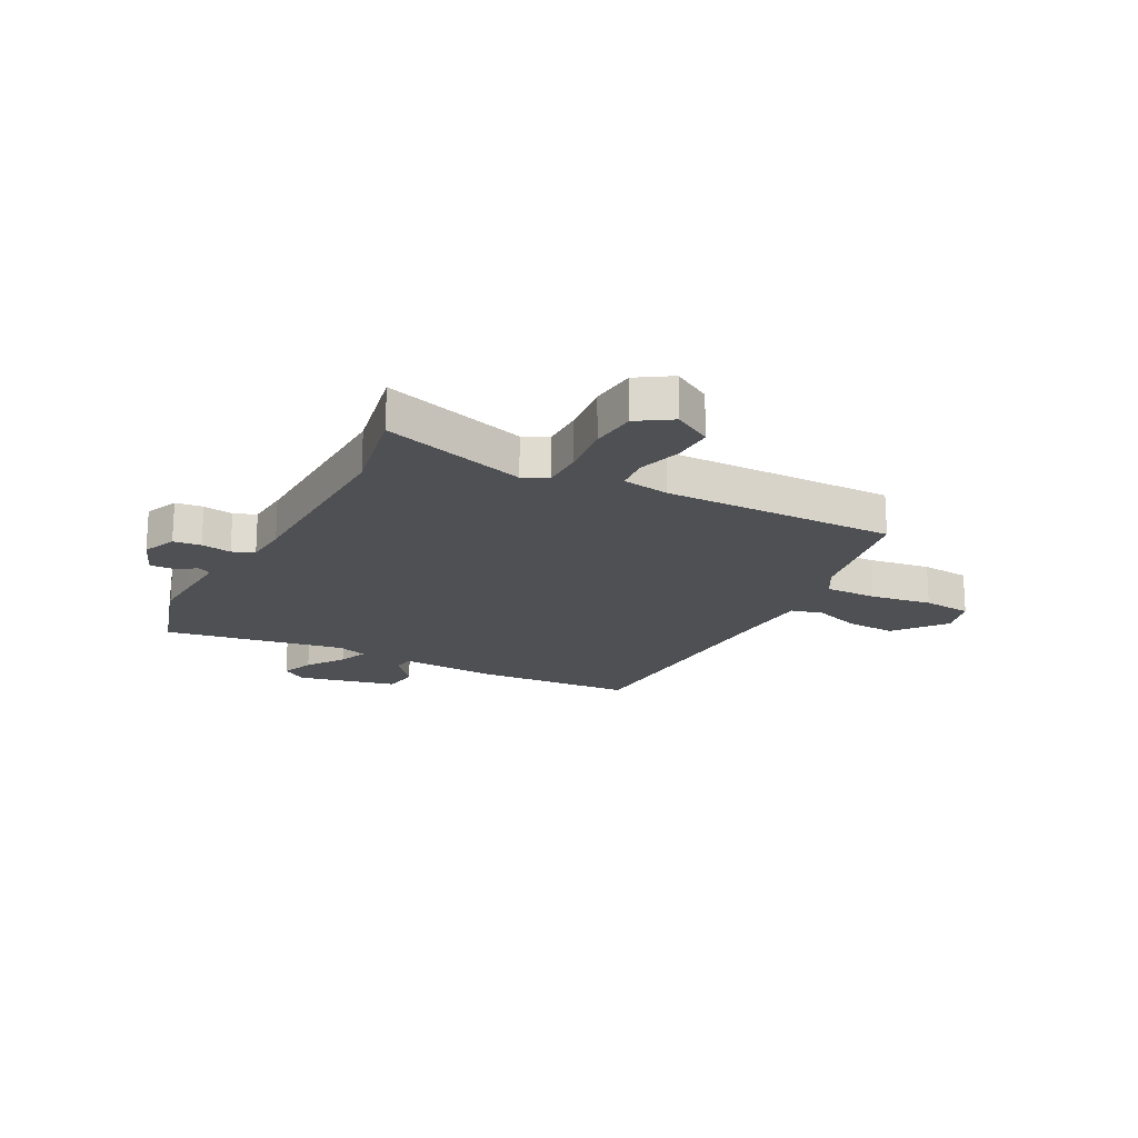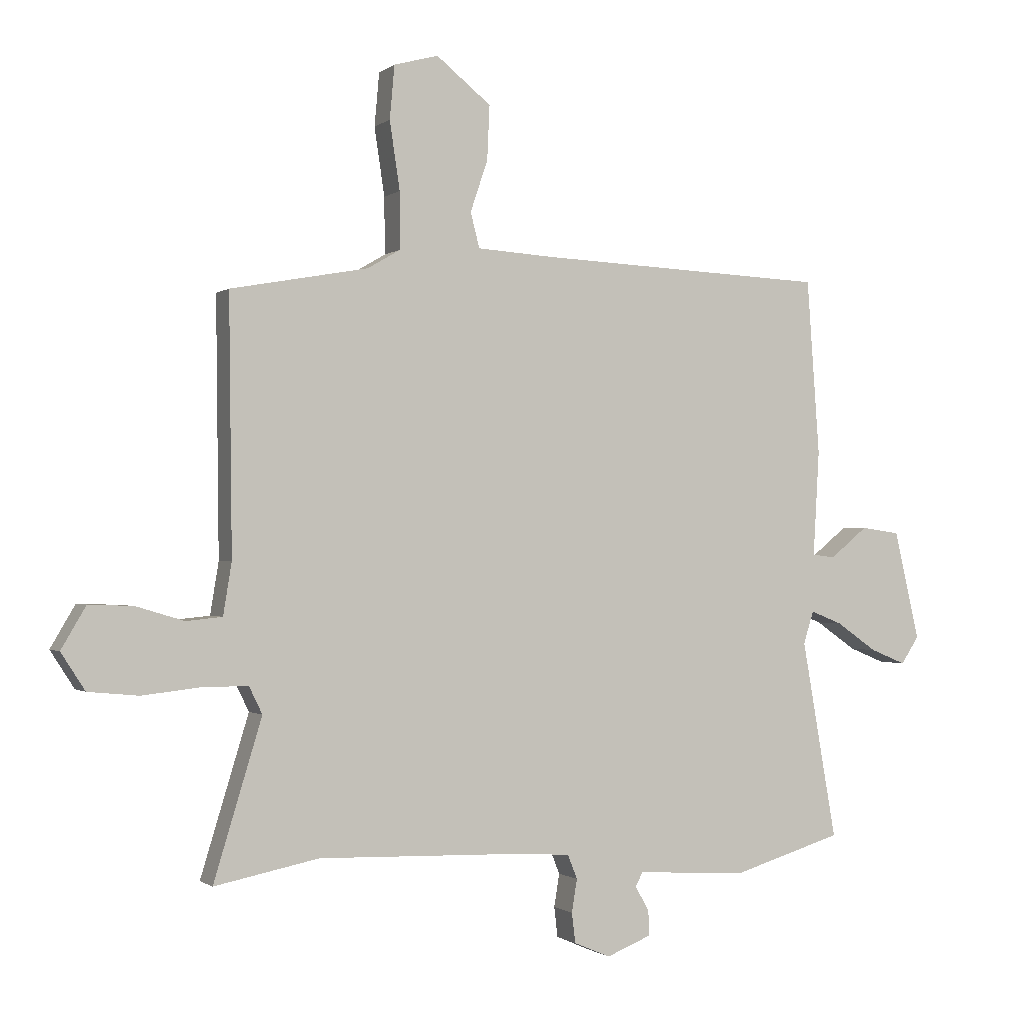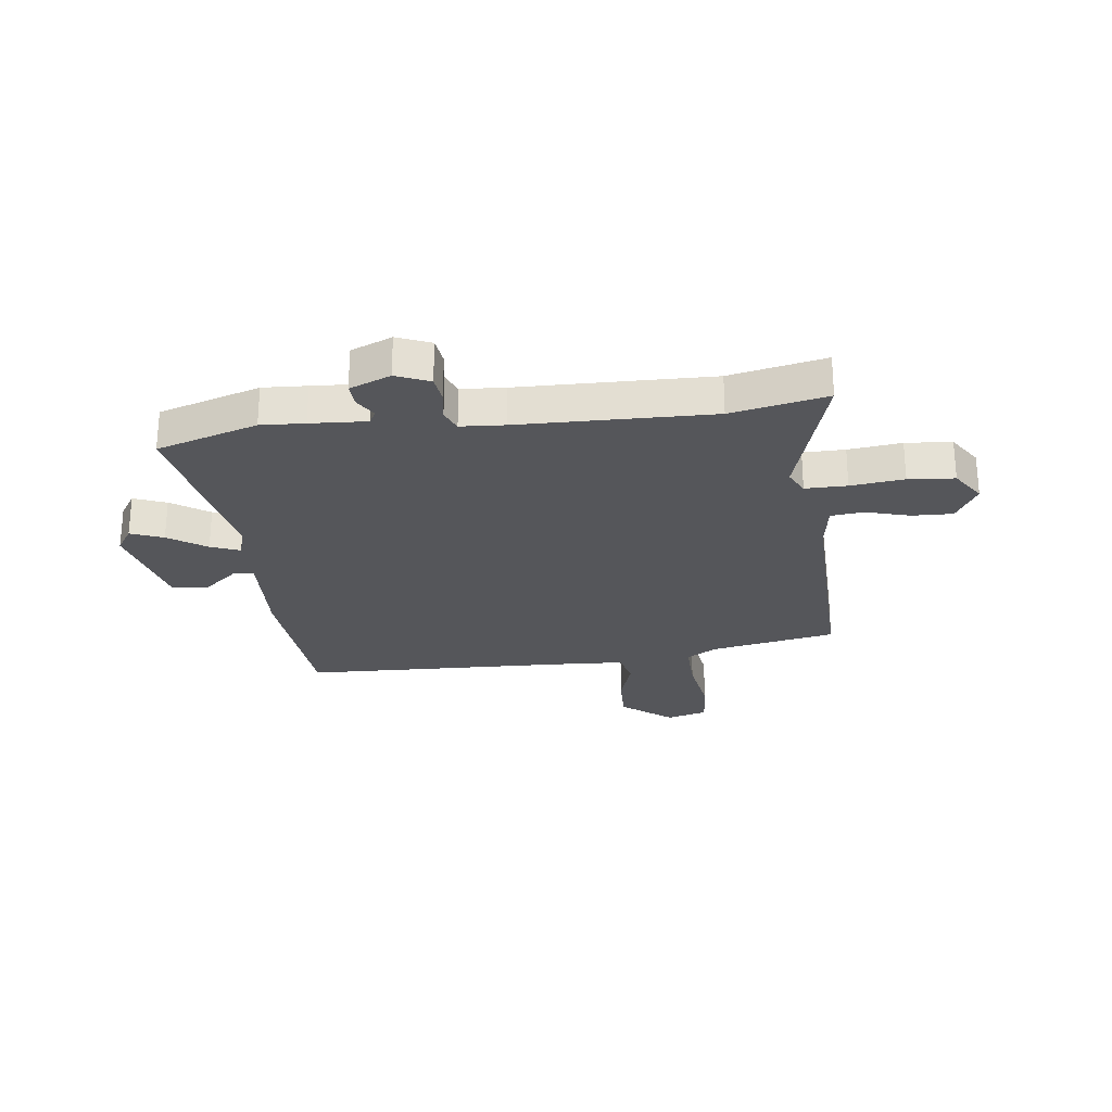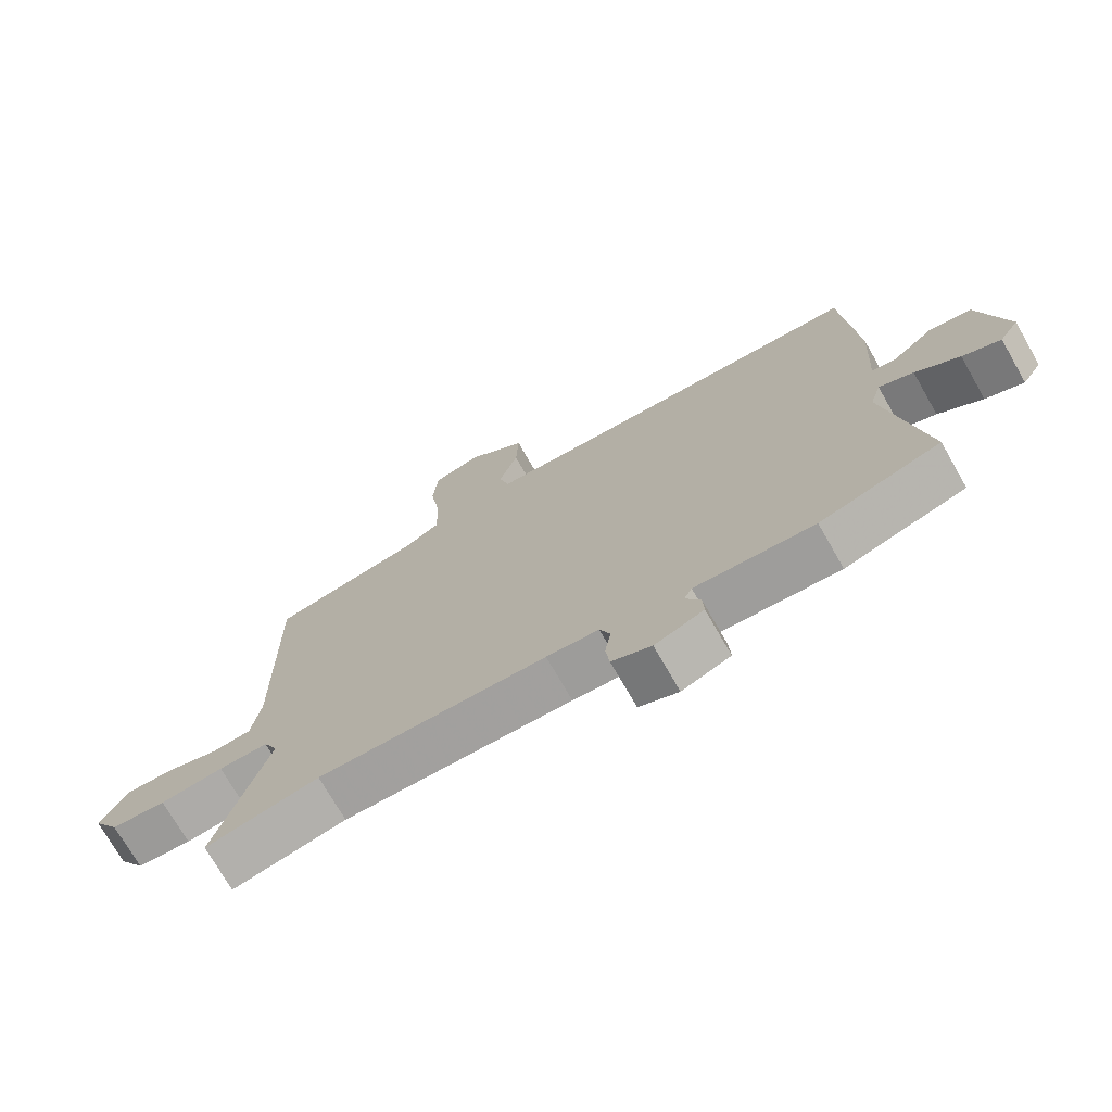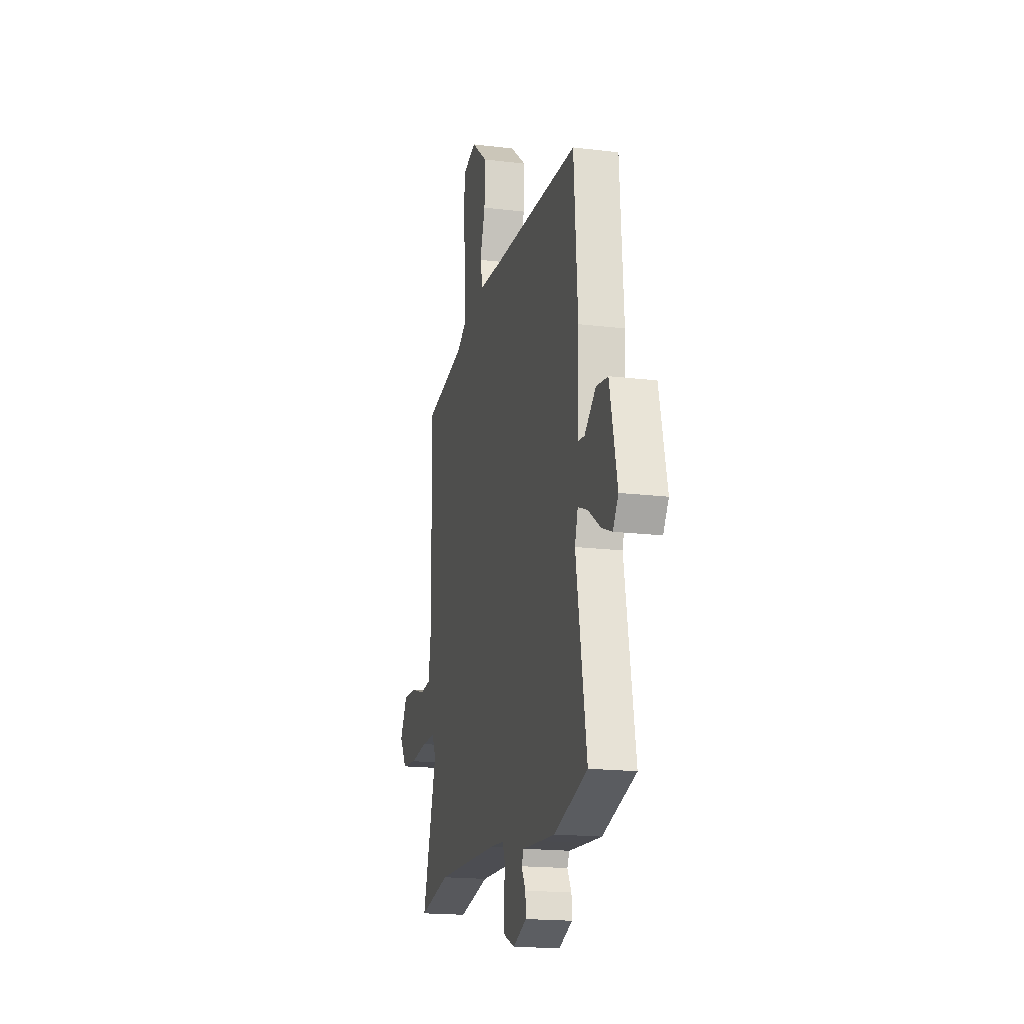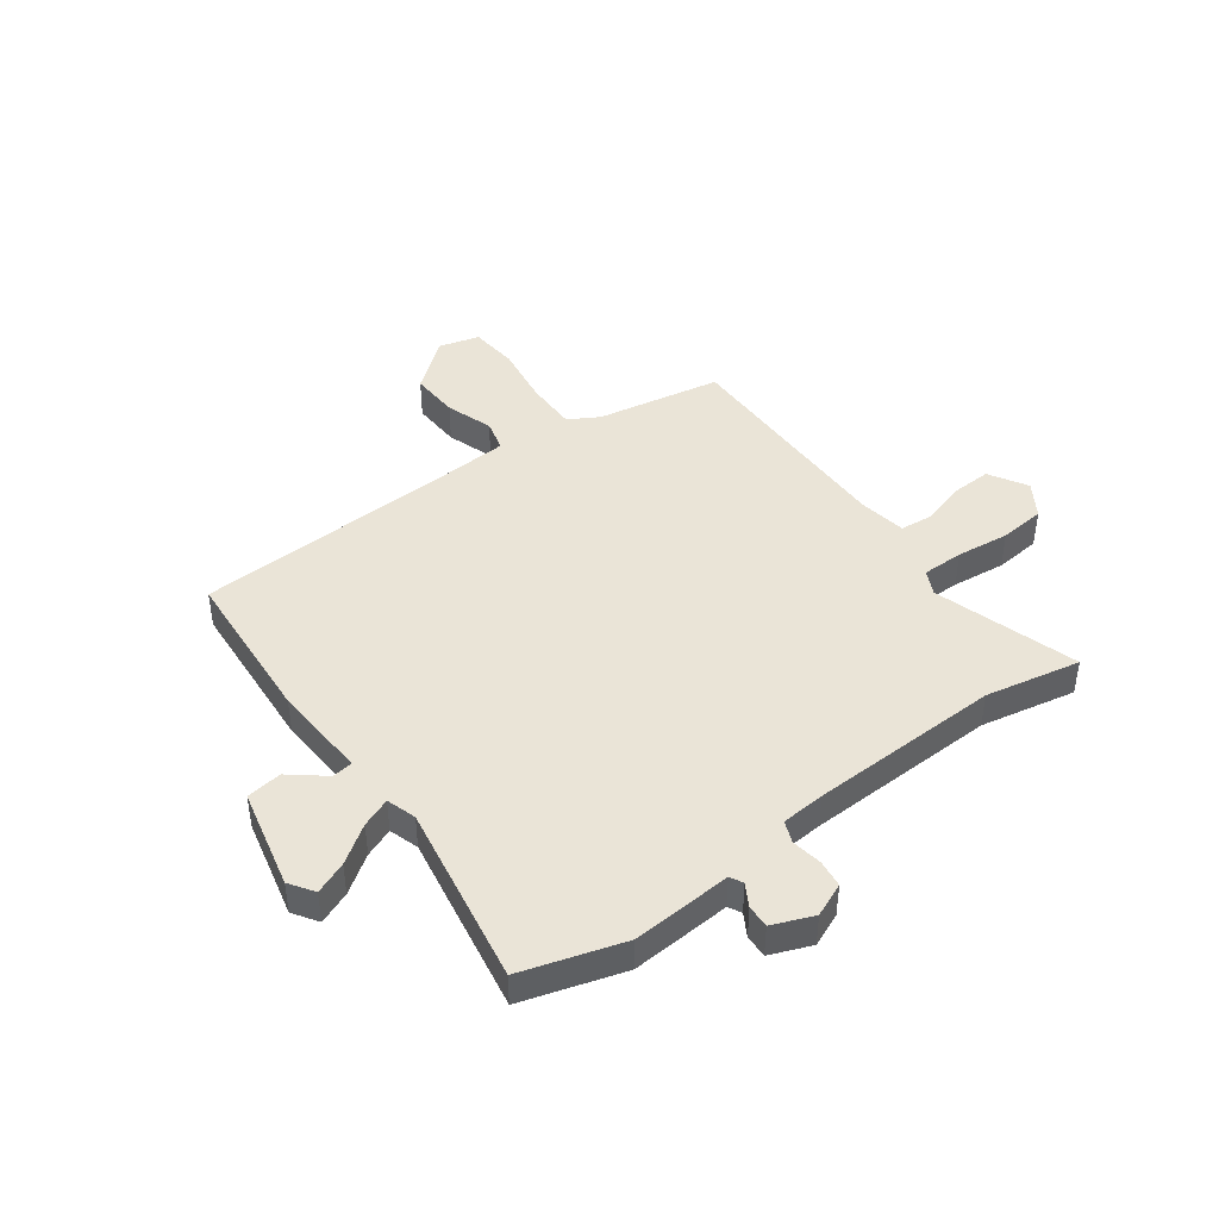
<metadata>
{"format":"obj","ext":"obj","renderer":"f3d","projection":"perspective","resolution":1024,"background":"white","views":[{"elev":-19.2,"azim":-117.7,"up":"+Y"},{"elev":-0.8,"azim":-23.5,"up":"+Z"},{"elev":-26.1,"azim":-172.4,"up":"+Y"},{"elev":-72.9,"azim":29.8,"up":"+Z"},{"elev":-18.0,"azim":76.6,"up":"+Z"},{"elev":43.7,"azim":143.6,"up":"+Y"}]}
</metadata>
<code>
v 0.509 0.07 0.469
v 0.53 0.07 0.177
v 0.52 0.07 0.001
v 0.558 0.07 -0.004
v 0.621 0.07 0.047
v 0.686 0.07 0.038
v 0.728 0.07 -0.144
v 0.698 0.07 -0.189
v 0.639 0.07 -0.165
v 0.571 0.07 -0.118
v 0.518 0.07 -0.097
v 0.501 0.07 -0.151
v 0.559 0.07 -0.482
v 0.374 0.07 -0.538
v 0.294 0.07 -0.533
v 0.191 0.07 -0.526
v 0.179 0.07 -0.55
v 0.202 0.07 -0.59
v 0.204 0.07 -0.632
v 0.129 0.07 -0.662
v 0.068 0.07 -0.636
v 0.062 0.07 -0.586
v 0.071 0.07 -0.531
v 0.055 0.07 -0.491
v -0.025 0.07 -0.485
v -0.375 0.07 -0.475
v -0.549 0.07 -0.51
v -0.469 0.07 -0.247
v -0.491 0.07 -0.202
v -0.567 0.07 -0.202
v -0.664 0.07 -0.213
v -0.748 0.07 -0.205
v -0.788 0.07 -0.143
v -0.747 0.07 -0.073
v -0.673 0.07 -0.076
v -0.593 0.07 -0.1
v -0.533 0.07 -0.094
v -0.519 0.07 -0.008
v -0.524 0.07 0.415
v -0.295 0.07 0.457
v -0.24 0.07 0.489
v -0.241 0.07 0.583
v -0.258 0.07 0.696
v -0.25 0.07 0.785
v -0.176 0.07 0.805
v -0.085 0.07 0.732
v -0.089 0.07 0.642
v -0.118 0.07 0.556
v -0.103 0.07 0.498
v 0.024 0.07 0.49
v 0.509 0 0.469
v 0.53 0 0.177
v 0.52 0 0.001
v 0.558 0 -0.004
v 0.621 0 0.047
v 0.686 0 0.038
v 0.728 0 -0.144
v 0.698 0 -0.189
v 0.639 0 -0.165
v 0.571 0 -0.118
v 0.518 0 -0.097
v 0.501 0 -0.151
v 0.559 0 -0.482
v 0.374 0 -0.538
v 0.294 0 -0.533
v 0.191 0 -0.526
v 0.179 0 -0.55
v 0.202 0 -0.59
v 0.204 0 -0.632
v 0.129 0 -0.662
v 0.068 0 -0.636
v 0.062 0 -0.586
v 0.071 0 -0.531
v 0.055 0 -0.491
v -0.025 0 -0.485
v -0.375 0 -0.475
v -0.549 0 -0.51
v -0.469 0 -0.247
v -0.491 0 -0.202
v -0.567 0 -0.202
v -0.664 0 -0.213
v -0.748 0 -0.205
v -0.788 0 -0.143
v -0.747 0 -0.073
v -0.673 0 -0.076
v -0.593 0 -0.1
v -0.533 0 -0.094
v -0.519 0 -0.008
v -0.524 0 0.415
v -0.295 0 0.457
v -0.24 0 0.489
v -0.241 0 0.583
v -0.258 0 0.696
v -0.25 0 0.785
v -0.176 0 0.805
v -0.085 0 0.732
v -0.089 0 0.642
v -0.118 0 0.556
v -0.103 0 0.498
v 0.024 0 0.49
f 45 46 47 48
f 43 44 45 48
f 42 43 48 49
f 41 42 49
f 40 41 49 50
f 38 39 40 50
f 33 34 35 36
f 33 36 37
f 30 31 32 33
f 29 30 33 37
f 28 29 37 38
f 26 27 28
f 25 26 28 38
f 20 21 22 23
f 20 23 24
f 17 18 19 20
f 17 20 24
f 16 17 24
f 15 16 24
f 12 13 14 15
f 11 12 15 24
f 7 8 9 10
f 7 10 11
f 4 5 6 7
f 3 4 7 11
f 50 1 2 3
f 24 25 38 50
f 3 11 24 50
f 98 97 96 95
f 98 95 94 93
f 99 98 93 92
f 99 92 91
f 100 99 91 90
f 100 90 89 88
f 86 85 84 83
f 87 86 83
f 83 82 81 80
f 87 83 80 79
f 88 87 79 78
f 78 77 76
f 88 78 76 75
f 73 72 71 70
f 74 73 70
f 70 69 68 67
f 74 70 67
f 74 67 66
f 74 66 65
f 65 64 63 62
f 74 65 62 61
f 60 59 58 57
f 61 60 57
f 57 56 55 54
f 61 57 54 53
f 53 52 51 100
f 100 88 75 74
f 100 74 61 53
f 1 51 52 2
f 2 52 53 3
f 3 53 54 4
f 4 54 55 5
f 5 55 56 6
f 6 56 57 7
f 7 57 58 8
f 8 58 59 9
f 9 59 60 10
f 10 60 61 11
f 11 61 62 12
f 12 62 63 13
f 13 63 64 14
f 14 64 65 15
f 15 65 66 16
f 16 66 67 17
f 17 67 68 18
f 18 68 69 19
f 19 69 70 20
f 20 70 71 21
f 21 71 72 22
f 22 72 73 23
f 23 73 74 24
f 24 74 75 25
f 25 75 76 26
f 26 76 77 27
f 27 77 78 28
f 28 78 79 29
f 29 79 80 30
f 30 80 81 31
f 31 81 82 32
f 32 82 83 33
f 33 83 84 34
f 34 84 85 35
f 35 85 86 36
f 36 86 87 37
f 37 87 88 38
f 38 88 89 39
f 39 89 90 40
f 40 90 91 41
f 41 91 92 42
f 42 92 93 43
f 43 93 94 44
f 44 94 95 45
f 45 95 96 46
f 46 96 97 47
f 47 97 98 48
f 48 98 99 49
f 49 99 100 50
f 50 100 51 1

</code>
